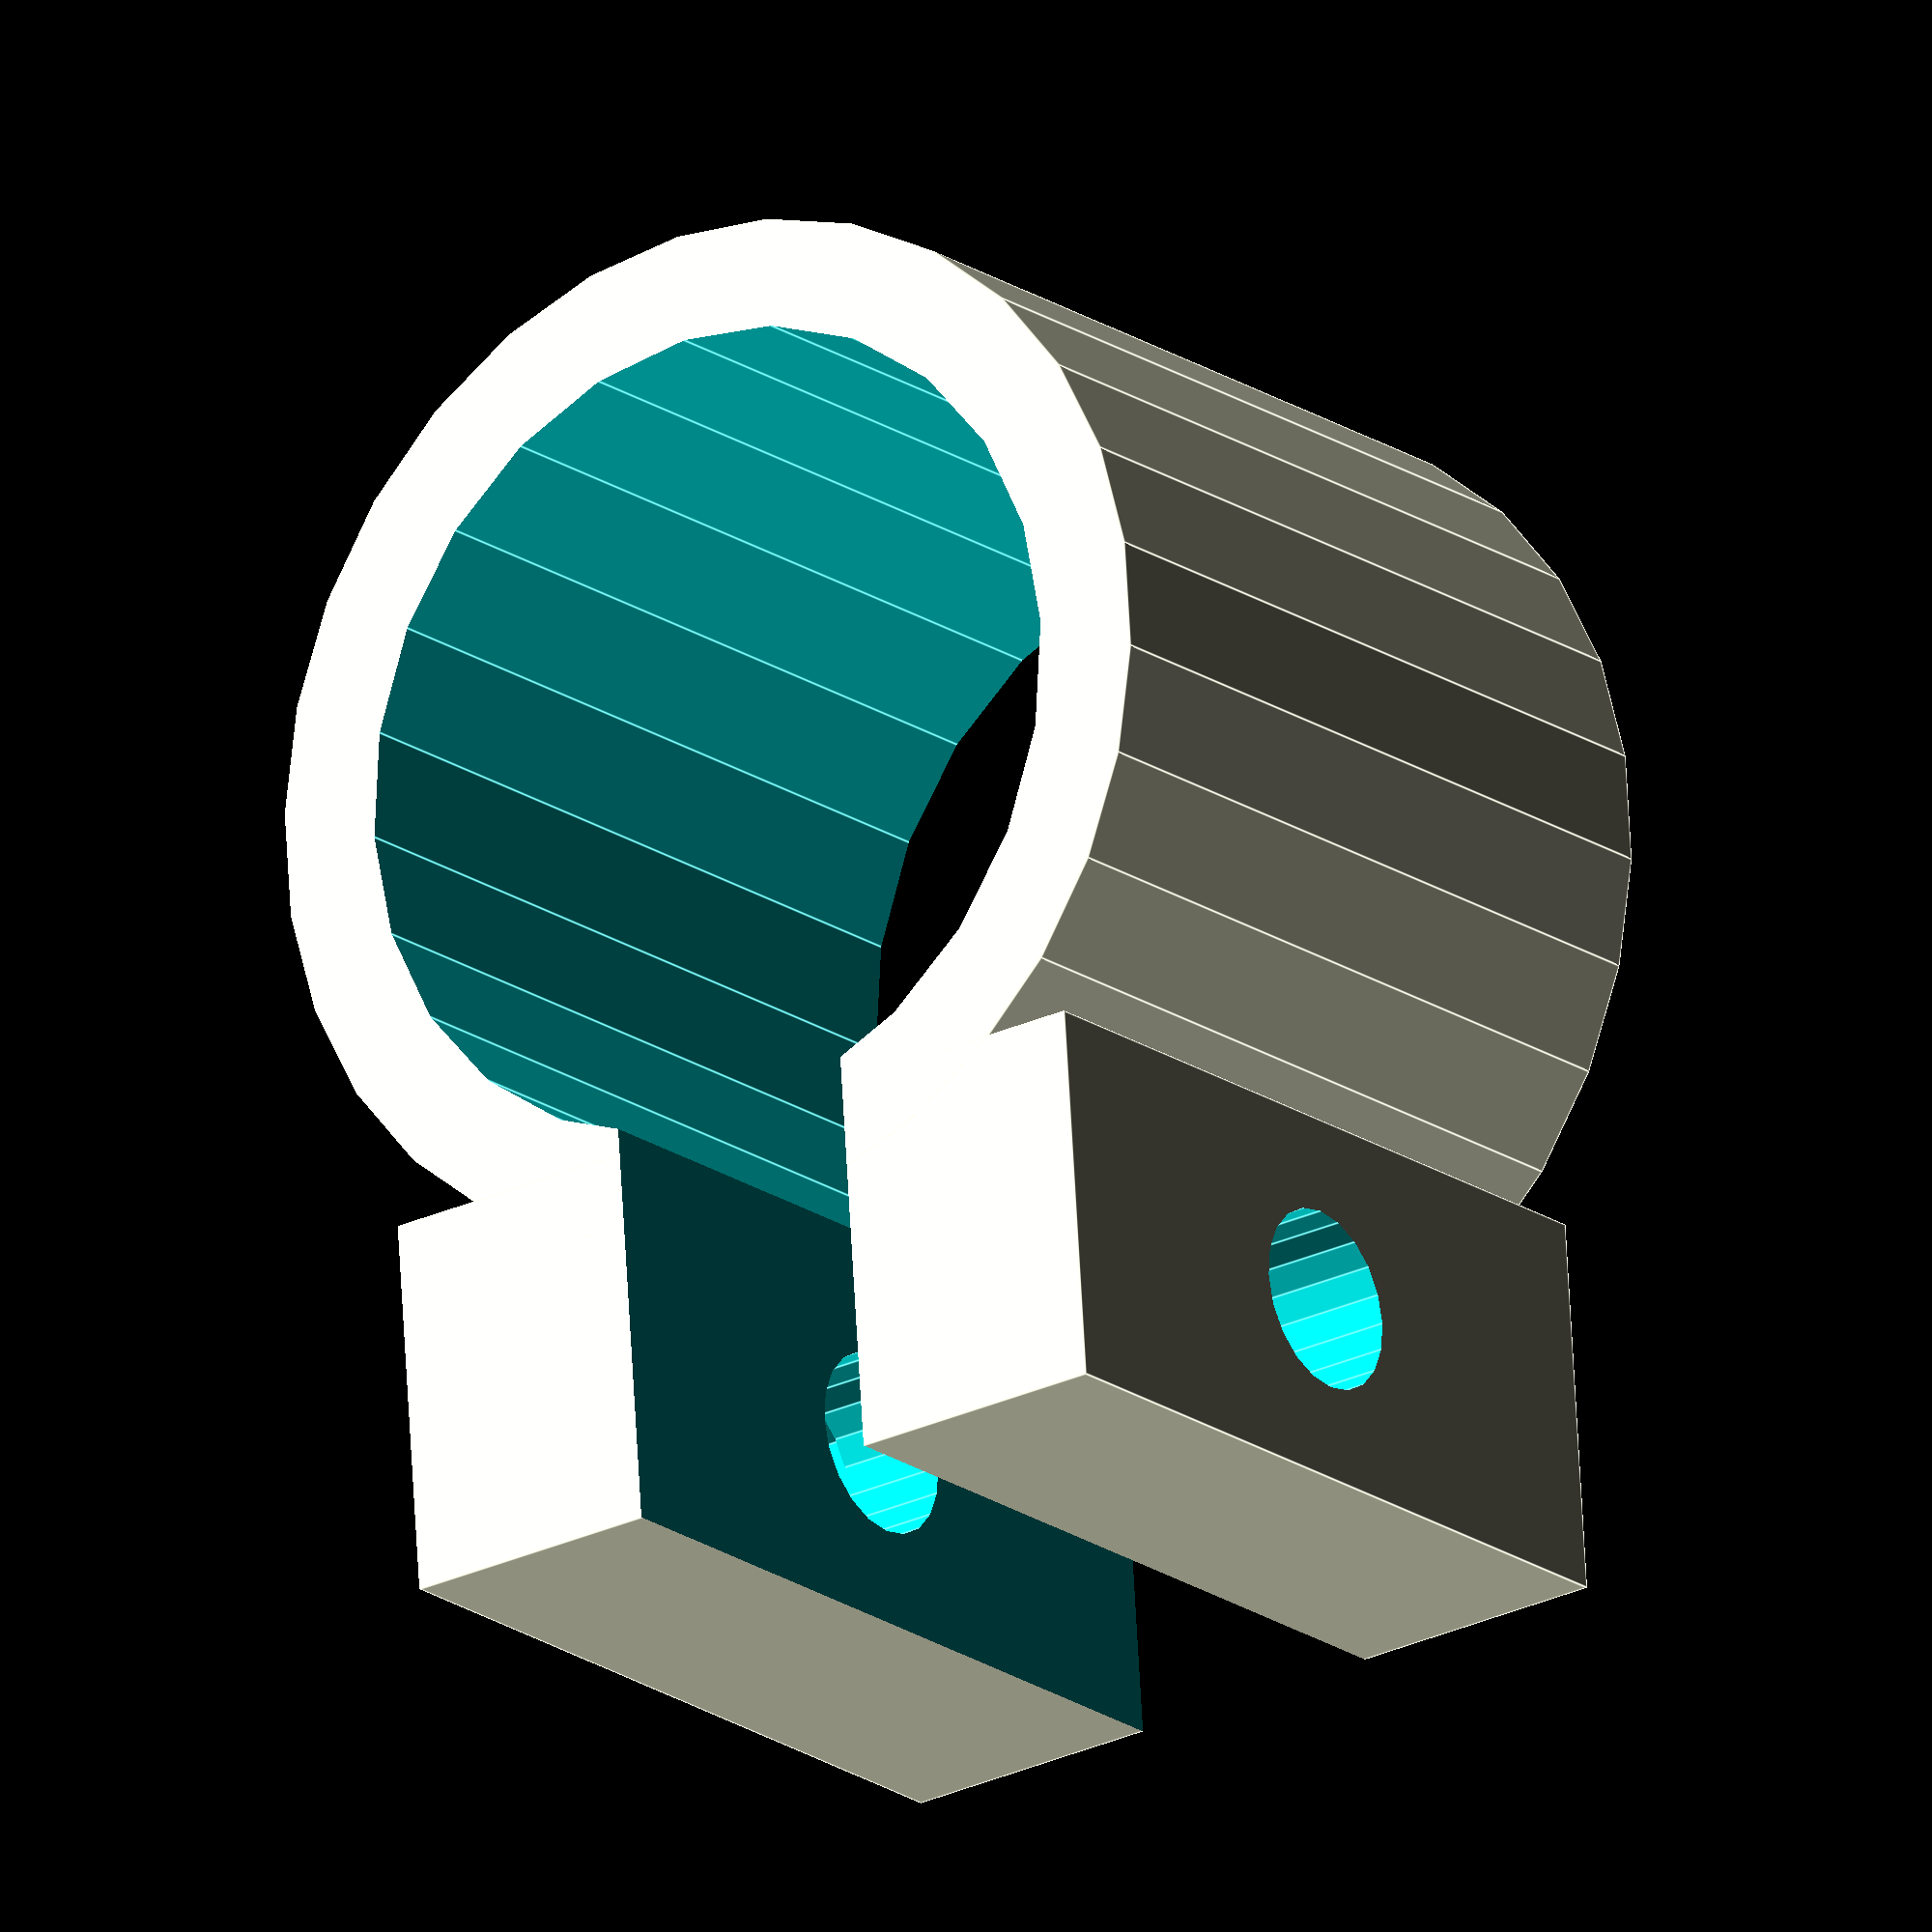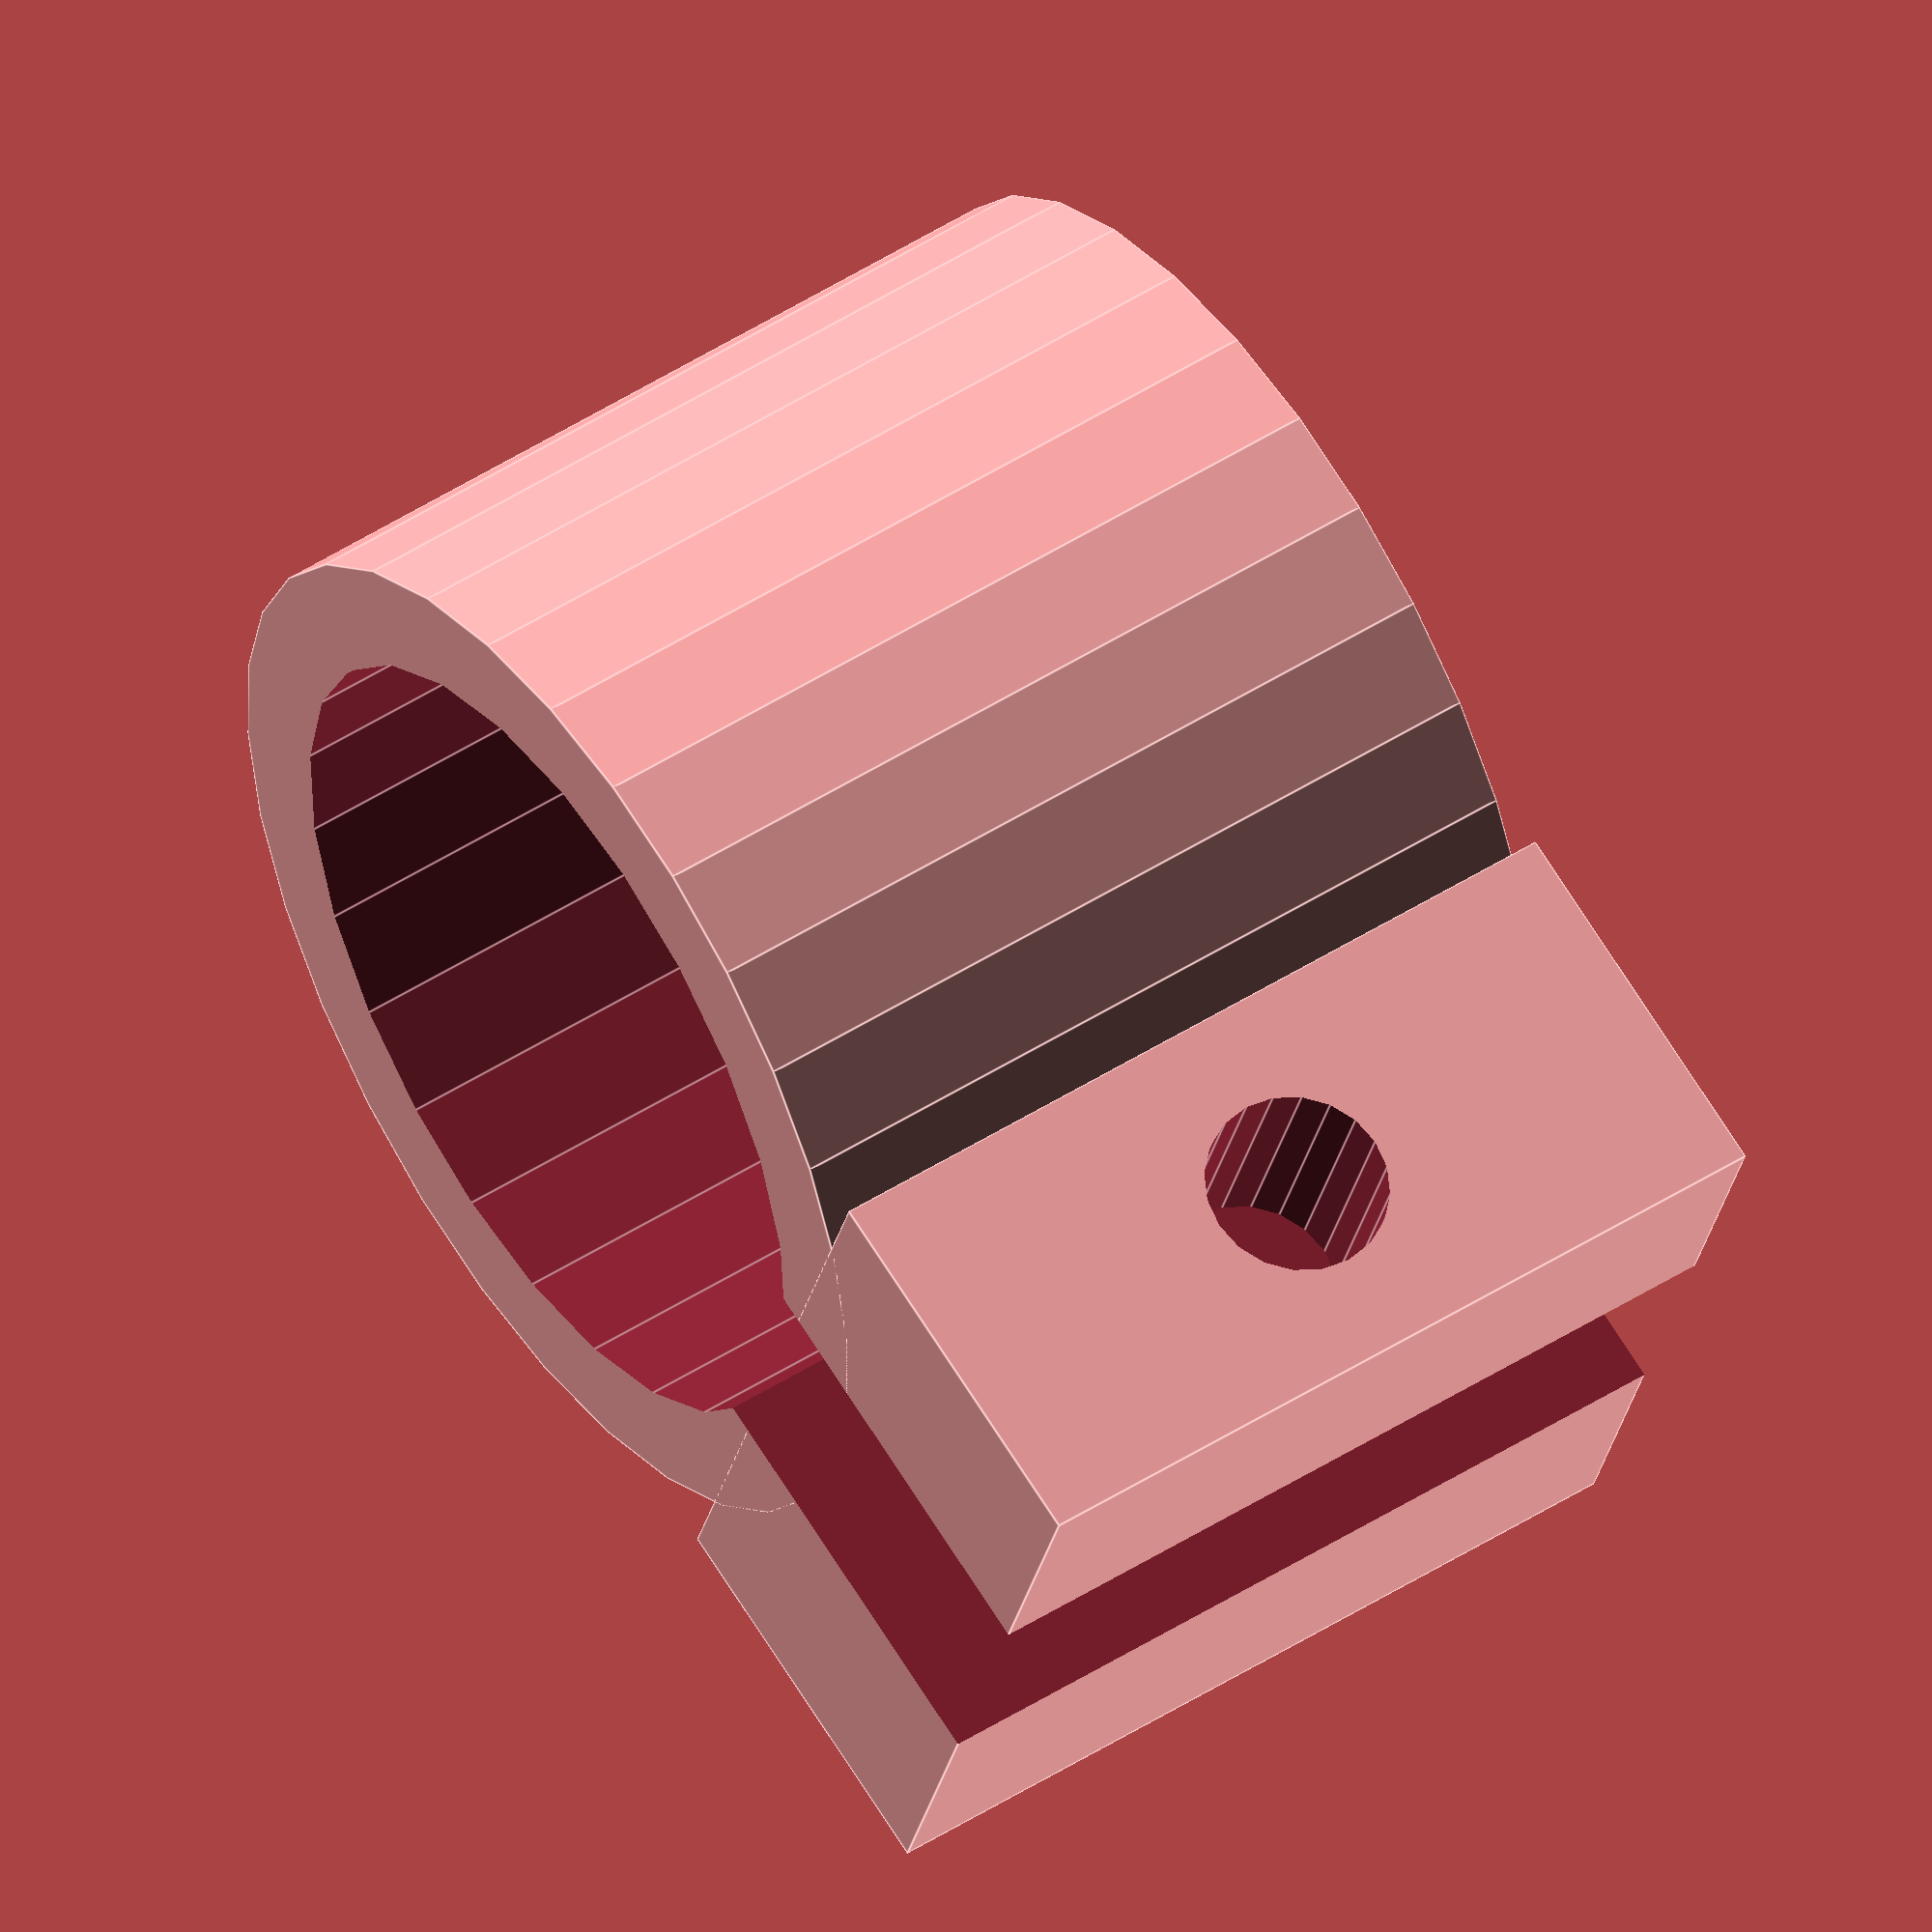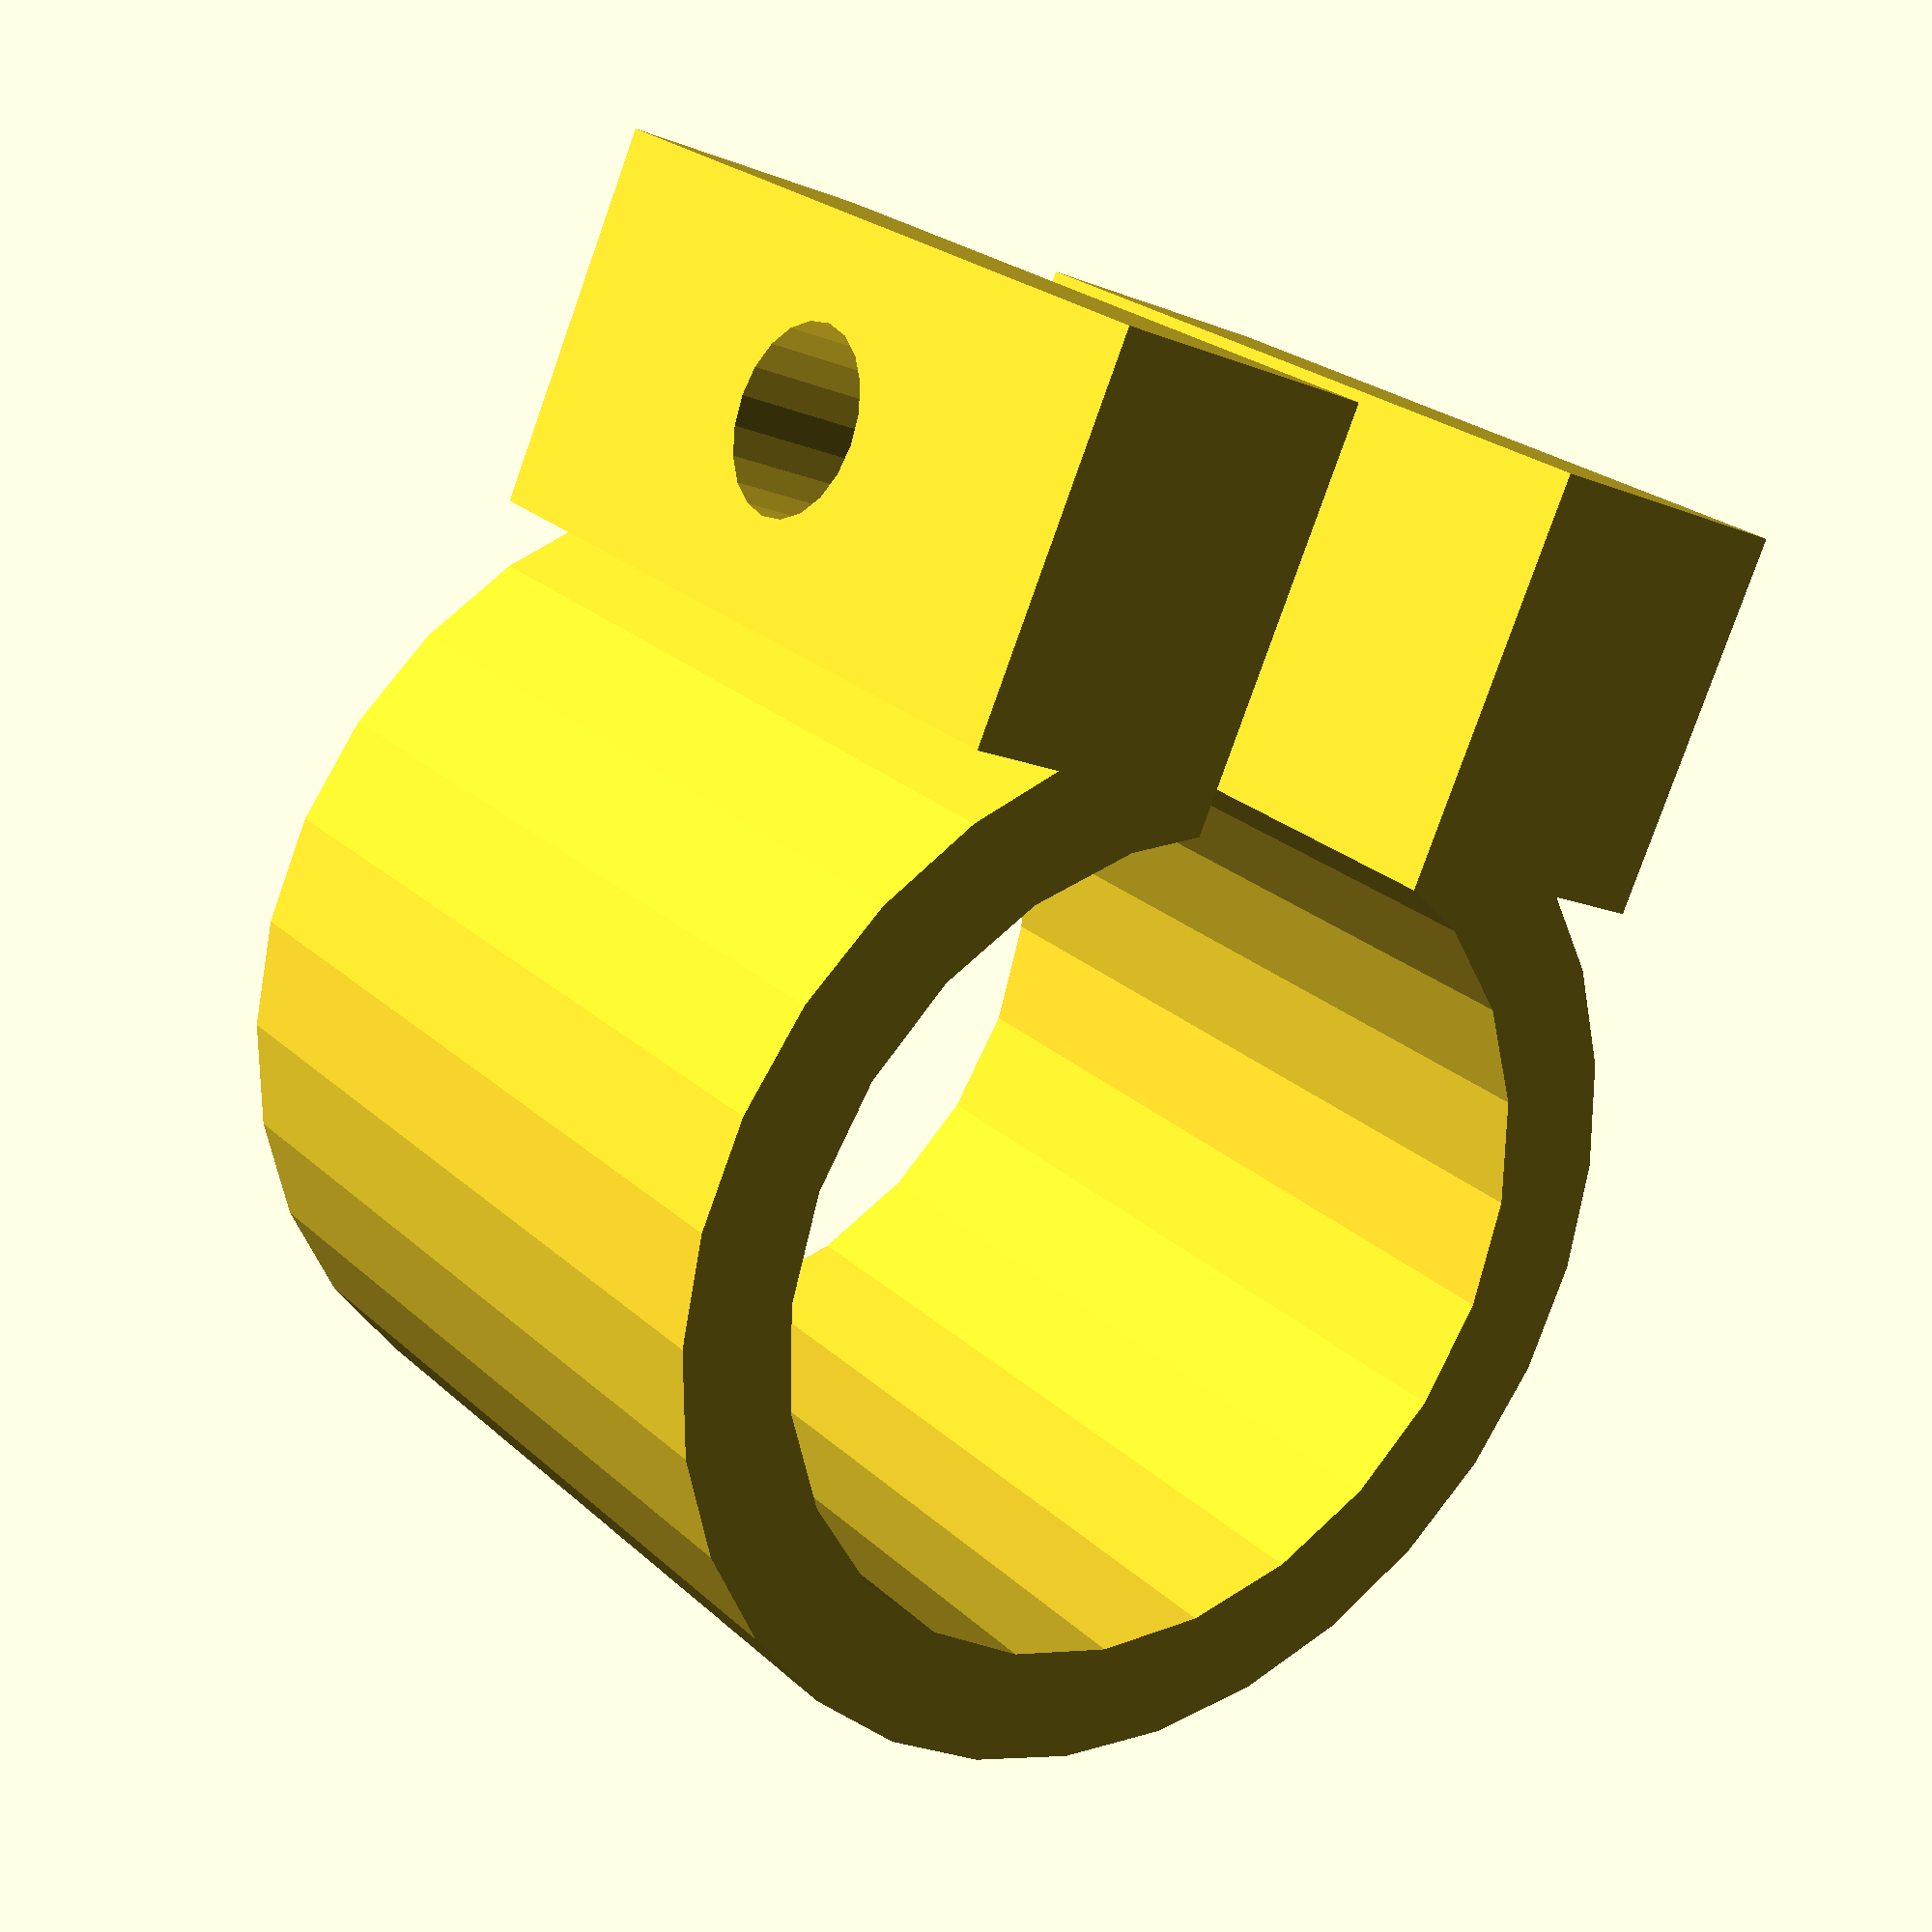
<openscad>
// Enable / disable clamp base
base = "no"; // [yes, no]

// Thickness of clamp base if enabled
base_thickness = 2;

// Width of clamp base if enabled
base_width = 20;

// Tickness of clamp ring
ring_thickness = 2;

// Inner diameter of clamp ring
ring_inner_dia = 15;

// Thickness of clamp jaws
jaws_thickness = 5;

// Width of clamp jaws
jaws_width = 7;

// Width of break in clamp jaws
break_width = 5;

// Screw hole diameter
screw_diameter = 3.4;

// Screw hole count
screw_count = 1;

// Enable / disable nut recess in clamp
nut_recess = "yes"; // [yes, no]

// Nut recess diameter
nut_diameter = 6.5;

// Nut recess depth
nut_thickness = 3;

// Clamp height
height = 15;

// preview[view:north west, tilt:top diagonal]

translate([0, 0, 0]) clamp();

module clamp() {

	//Check base thickness
	if(base && base_thickness < ring_thickness)
		echo("Base thickness must be at least ring thickness, ring will protrude through base");

	//Check jaws width
	if(jaws_width < ring_thickness)
		echo("Jaw width must be at least ring thickness, ring will protrude through jaws");

	//Calculate ring inner radius
	ring_inner_rad = ring_inner_dia / 2;

	//Calculate screw spacing
	screw_spacing = (height - (screw_diameter * screw_count)) / (screw_count + 1);

	//Base
	if(base == "yes")
		translate([ring_inner_rad + (base_thickness / 2), 0, 0])
			cube([base_thickness, base_width, height], center=true);

	//Clamp
	difference() {
		union() {
			//Outer cylinder
			cylinder(r=ring_inner_rad + ring_thickness, h=height, center=true);

			//Jaws
			translate([0 - ring_inner_rad - (jaws_width / 2), 0, 0])
				cube([jaws_width, (jaws_thickness * 2) + break_width, height], center=true);
		}
	
		//Inner cylinder
		cylinder(r=ring_inner_rad, h=height + 10, center=true);

		//Break
		translate([0 - ((jaws_width + ring_thickness + (ring_inner_dia / 2) + 10) / 2), 0, 0])
			cube([jaws_width + ring_thickness + (ring_inner_dia / 2) + 10, break_width, height + 10], center=true);

		//Screw hole(s)
		for(i = [1 : screw_count])
			translate([0 - (ring_inner_dia / 2) - (jaws_width / 2), 0, (height / 2) - (screw_diameter / 2) - (screw_spacing * i) - (screw_diameter * (i - 1))])
				rotate([90, 0, 0])
					union() {
						cylinder(r=screw_diameter / 2, h=jaws_thickness * 2 + break_width + 10, center=true, $fn=20);
						if(nut_recess == "yes") translate([0, 0, nut_thickness-((nut_thickness + 10)/2)-(break_width/2)-jaws_thickness]) cylinder(r=nut_diameter/2, h=nut_thickness + 10, center=true, $fn=6);
					}
	}
}
</openscad>
<views>
elev=198.7 azim=86.0 roll=143.1 proj=o view=edges
elev=309.0 azim=198.6 roll=55.3 proj=o view=edges
elev=156.3 azim=293.8 roll=214.0 proj=p view=solid
</views>
